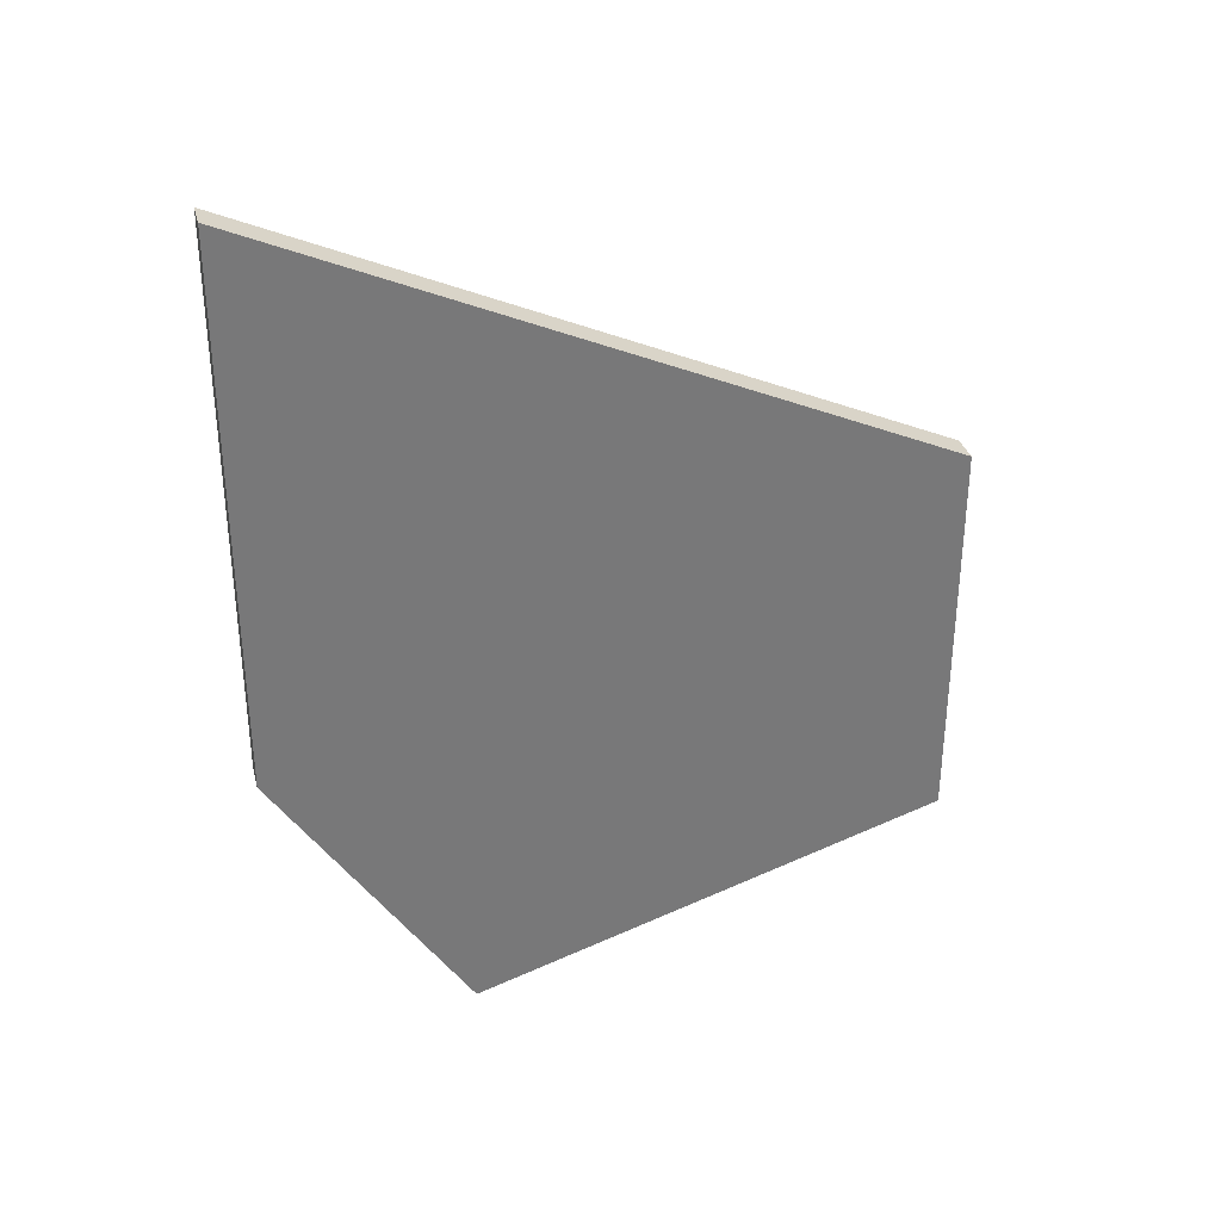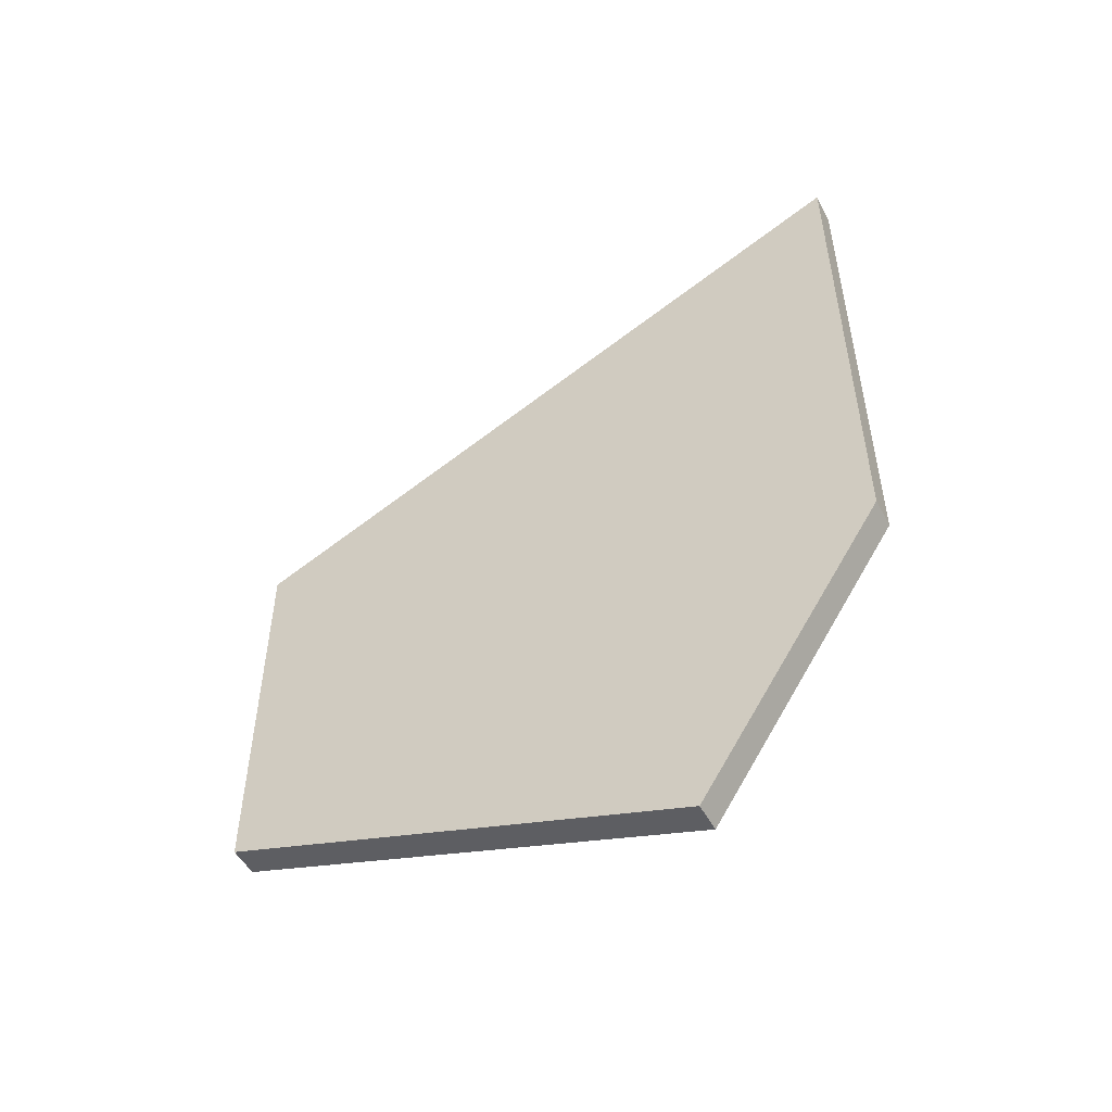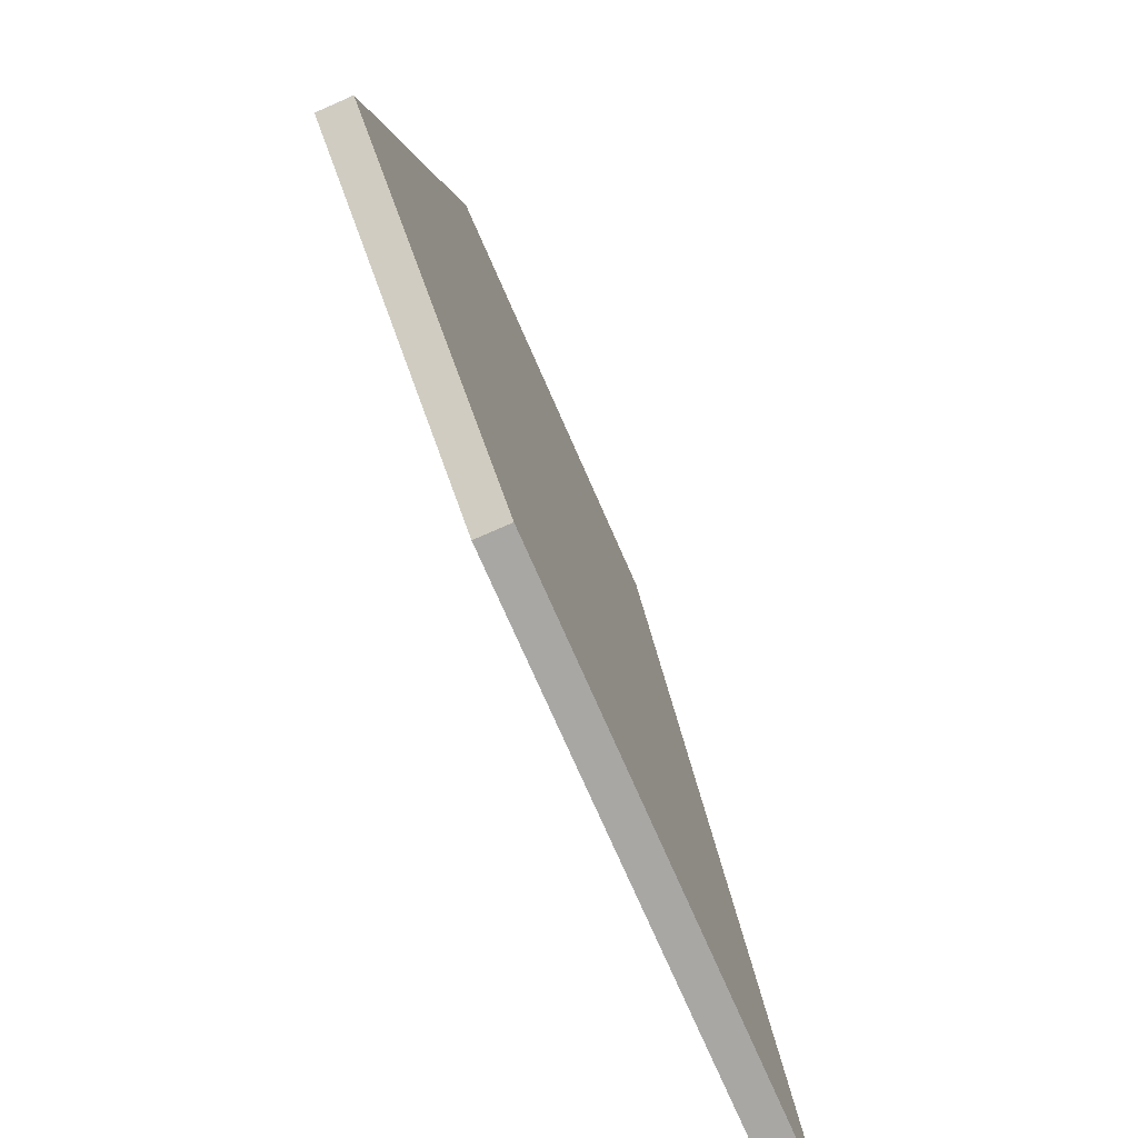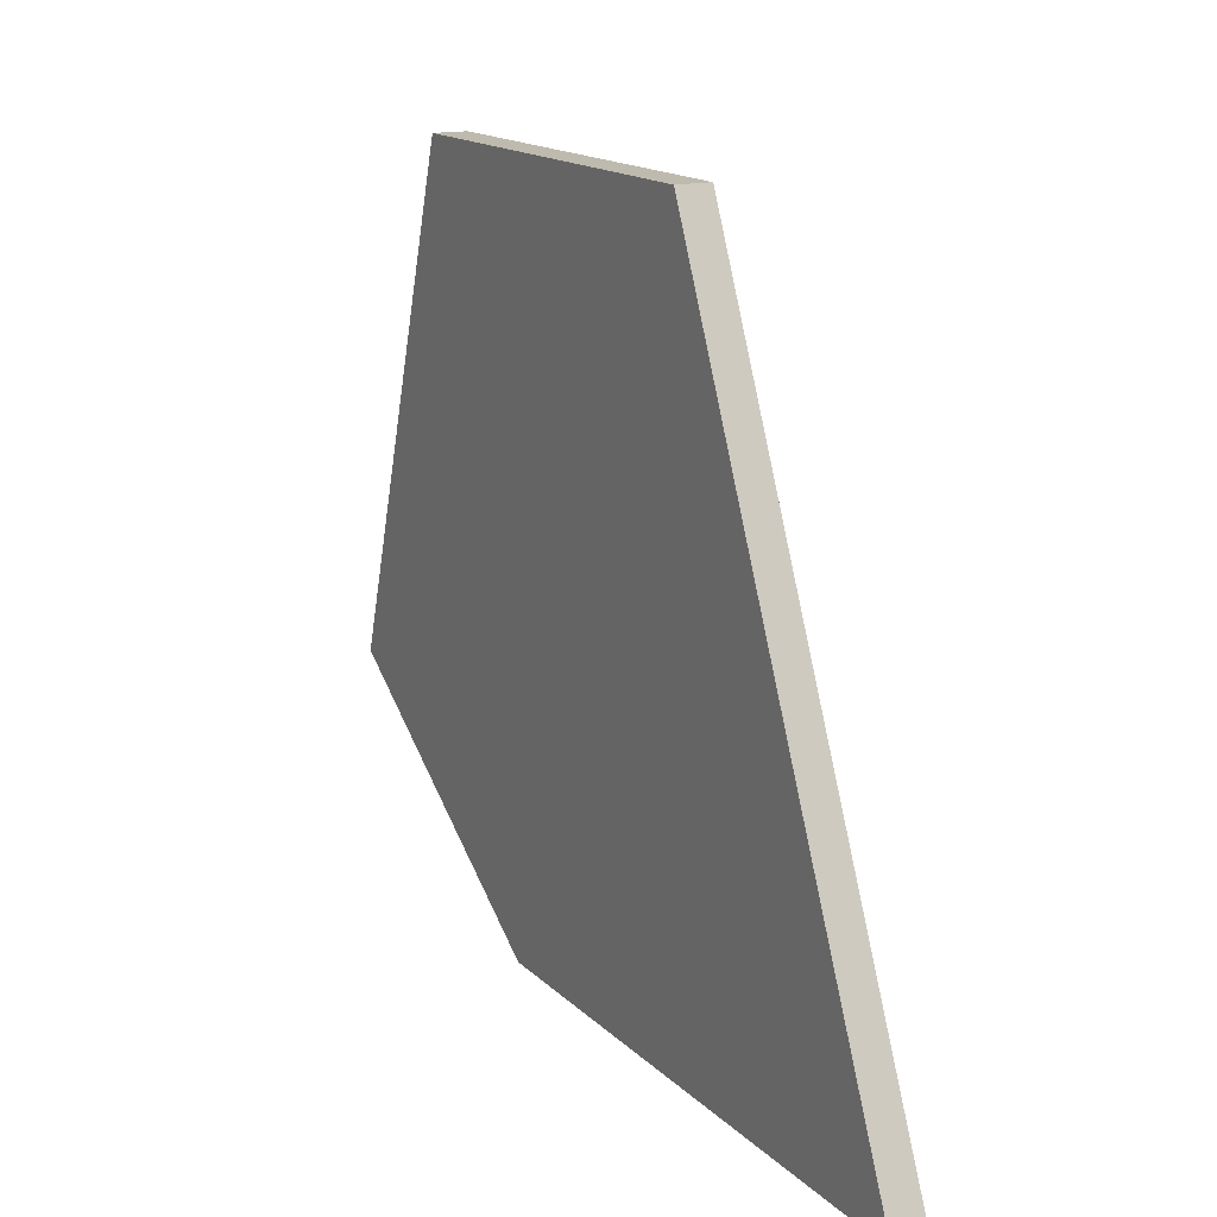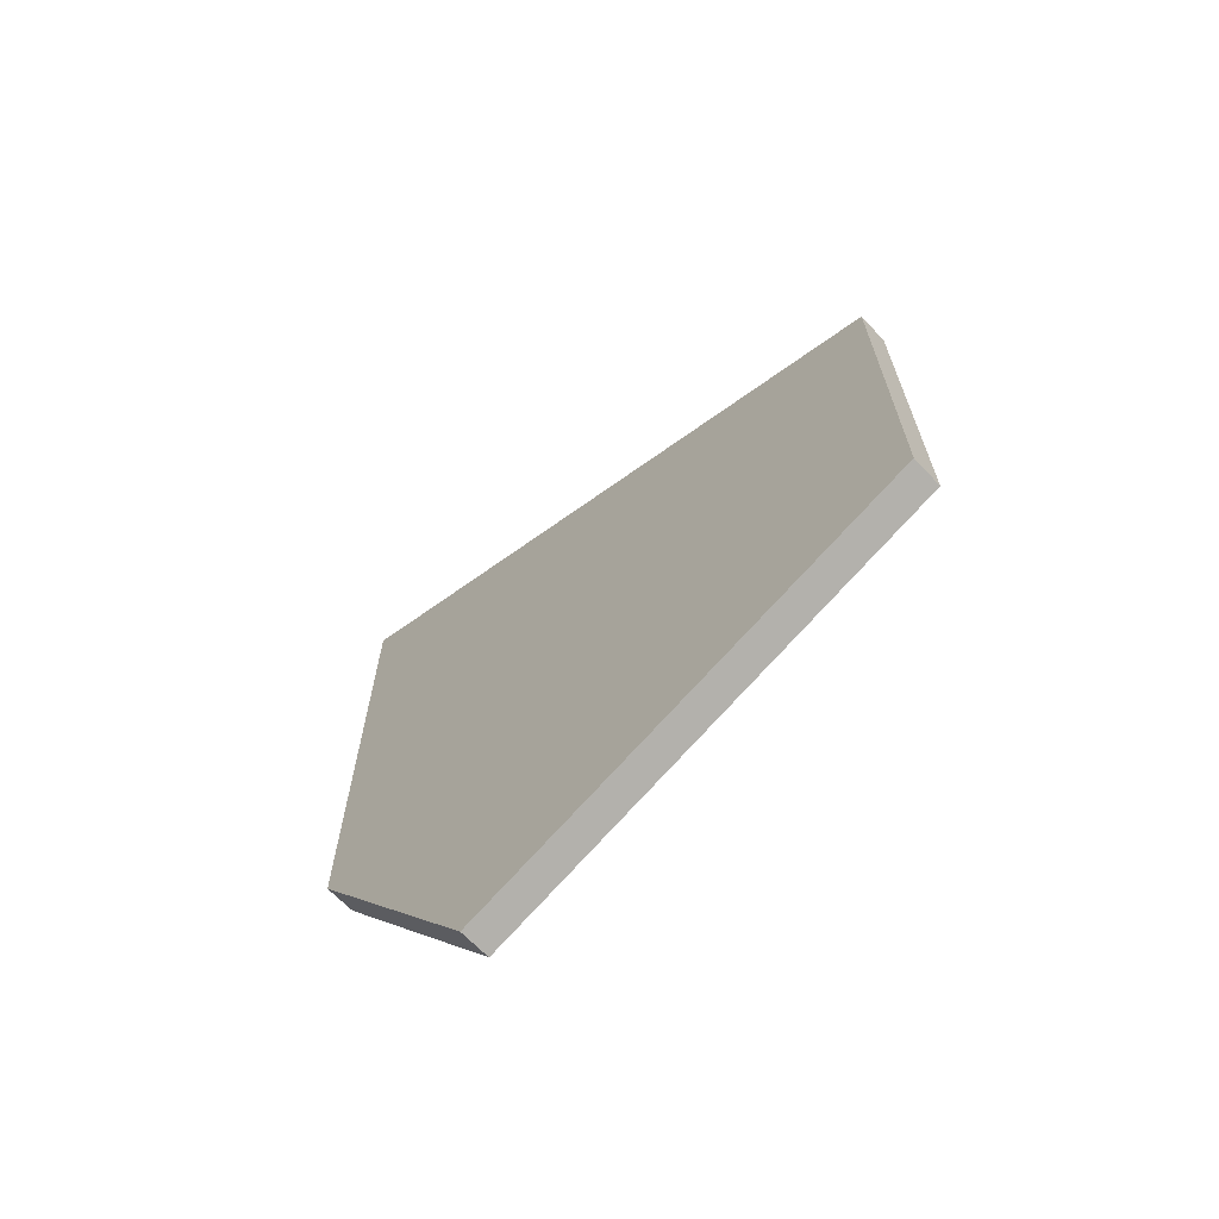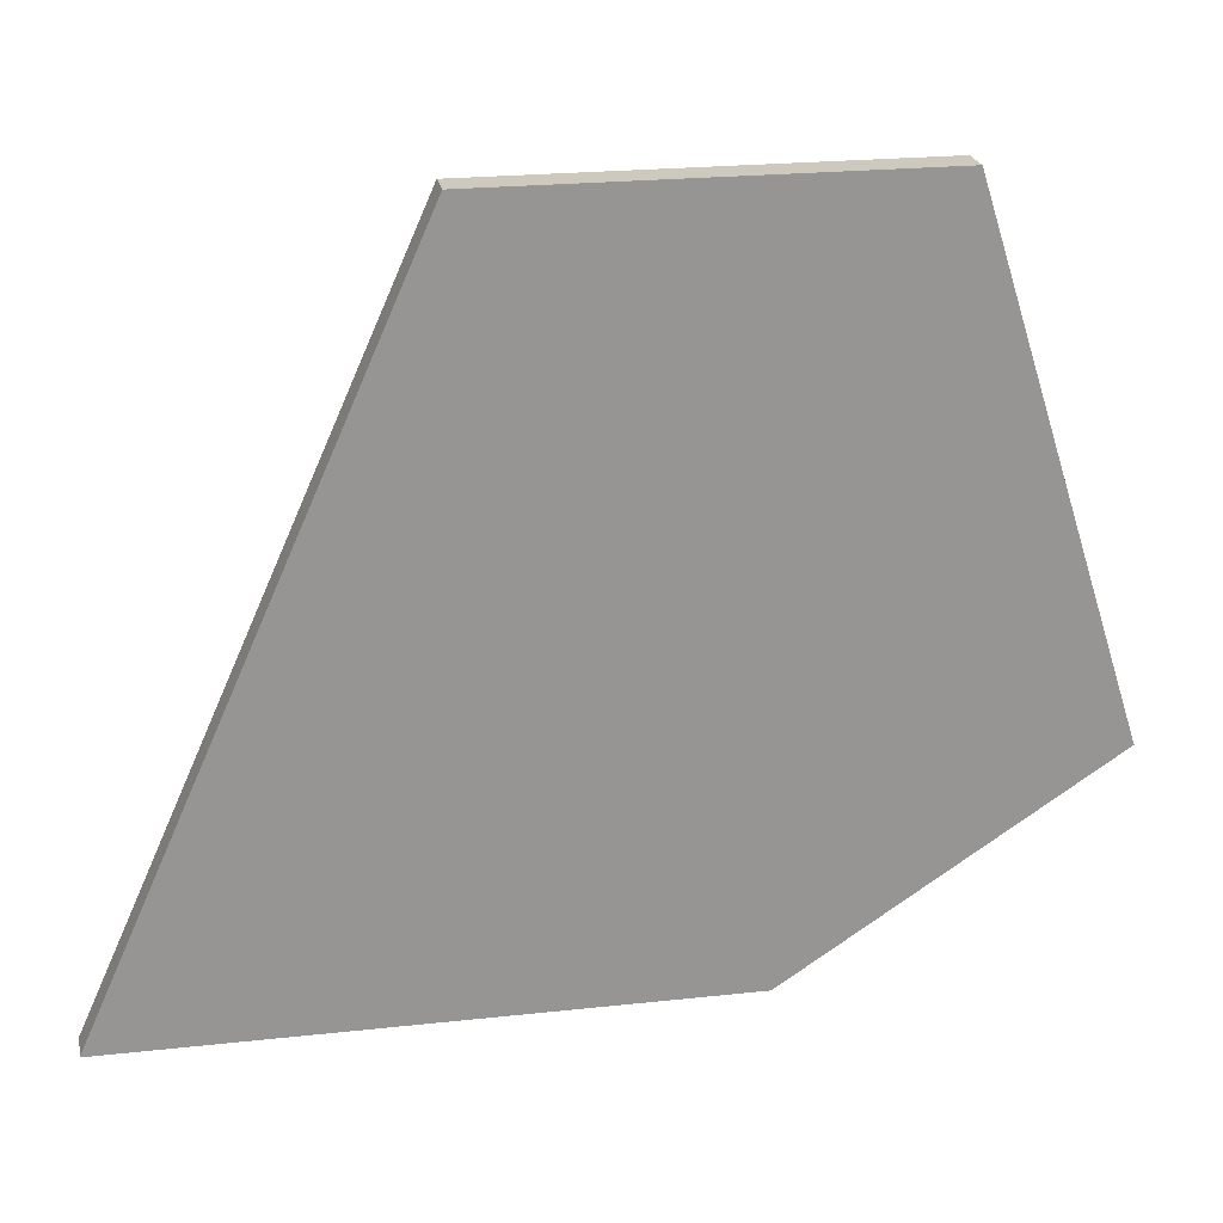
<metadata>
{"format":"obj","ext":"obj","renderer":"f3d","projection":"perspective","resolution":1024,"background":"white","views":[{"elev":32.7,"azim":-104.3,"up":"+Y"},{"elev":-50.7,"azim":117.6,"up":"+Y"},{"elev":-74.8,"azim":23.7,"up":"+Z"},{"elev":15.7,"azim":151.5,"up":"+Z"},{"elev":-66.8,"azim":-46.6,"up":"+Y"},{"elev":22.7,"azim":-100.6,"up":"+Z"}]}
</metadata>
<code>
v -0.1191 1.905 6.32
v -0.1191 4.167 1.24
v -0.1191 0 1.24
v -0.1191 -2.223 2.708
v -0.1191 -1.072 6.32
v -0.1191 4.167 1.24
v 0.1191 4.167 1.24
v 0.1191 0 1.24
v -0.1191 0 1.24
v -0.1191 0 1.24
v 0.1191 0 1.24
v 0.1191 -2.223 2.708
v -0.1191 -2.223 2.708
v -0.1191 -2.223 2.708
v 0.1191 -2.223 2.708
v 0.1191 -1.072 6.32
v -0.1191 -1.072 6.32
v -0.1191 -1.072 6.32
v 0.1191 -1.072 6.32
v 0.1191 1.905 6.32
v -0.1191 1.905 6.32
v -0.1191 1.905 6.32
v 0.1191 1.905 6.32
v 0.1191 4.167 1.24
v -0.1191 4.167 1.24
v 0.1191 4.167 1.24
v 0.1191 1.905 6.32
v 0.1191 -1.072 6.32
v 0.1191 -2.223 2.708
v 0.1191 0 1.24
g 4d78f434-e38d-11ea-8988-54bf646e7e1f
f 2 3 1
f 1 3 4
f 1 4 5
g 4d799024-e38d-11ea-a1ce-54bf646e7e1f
f 7 8 6
f 6 8 9
g 4d7a2c9a-e38d-11ea-860b-54bf646e7e1f
f 11 12 10
f 10 12 13
g 4d7aa1c6-e38d-11ea-8199-54bf646e7e1f
f 15 16 14
f 14 16 17
g 4d7b3ddc-e38d-11ea-b87c-54bf646e7e1f
f 19 20 18
f 18 20 21
g 4d7d39ac-e38d-11ea-af44-54bf646e7e1f
f 23 24 22
f 22 24 25
g 4d7dfcd0-e38d-11ea-8062-54bf646e7e1f
f 26 27 30
f 30 27 29
f 29 27 28

</code>
